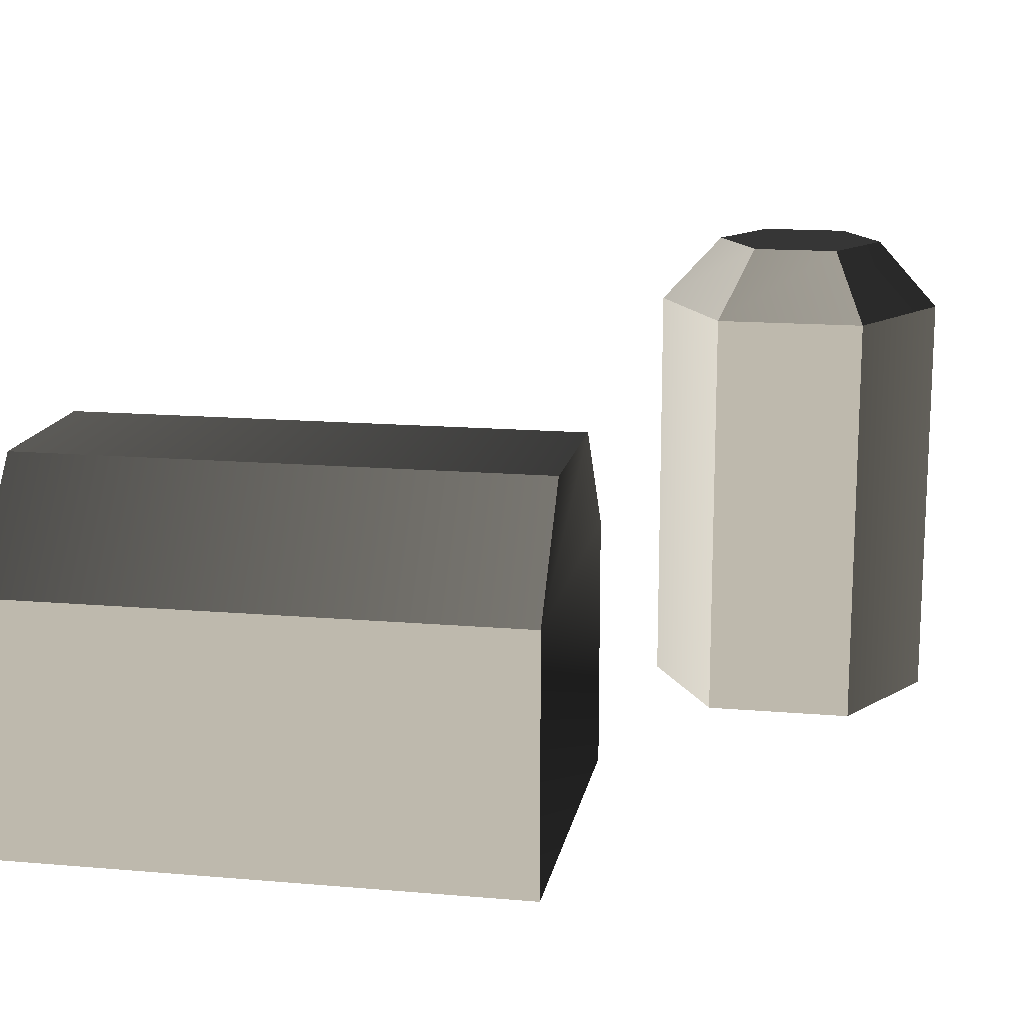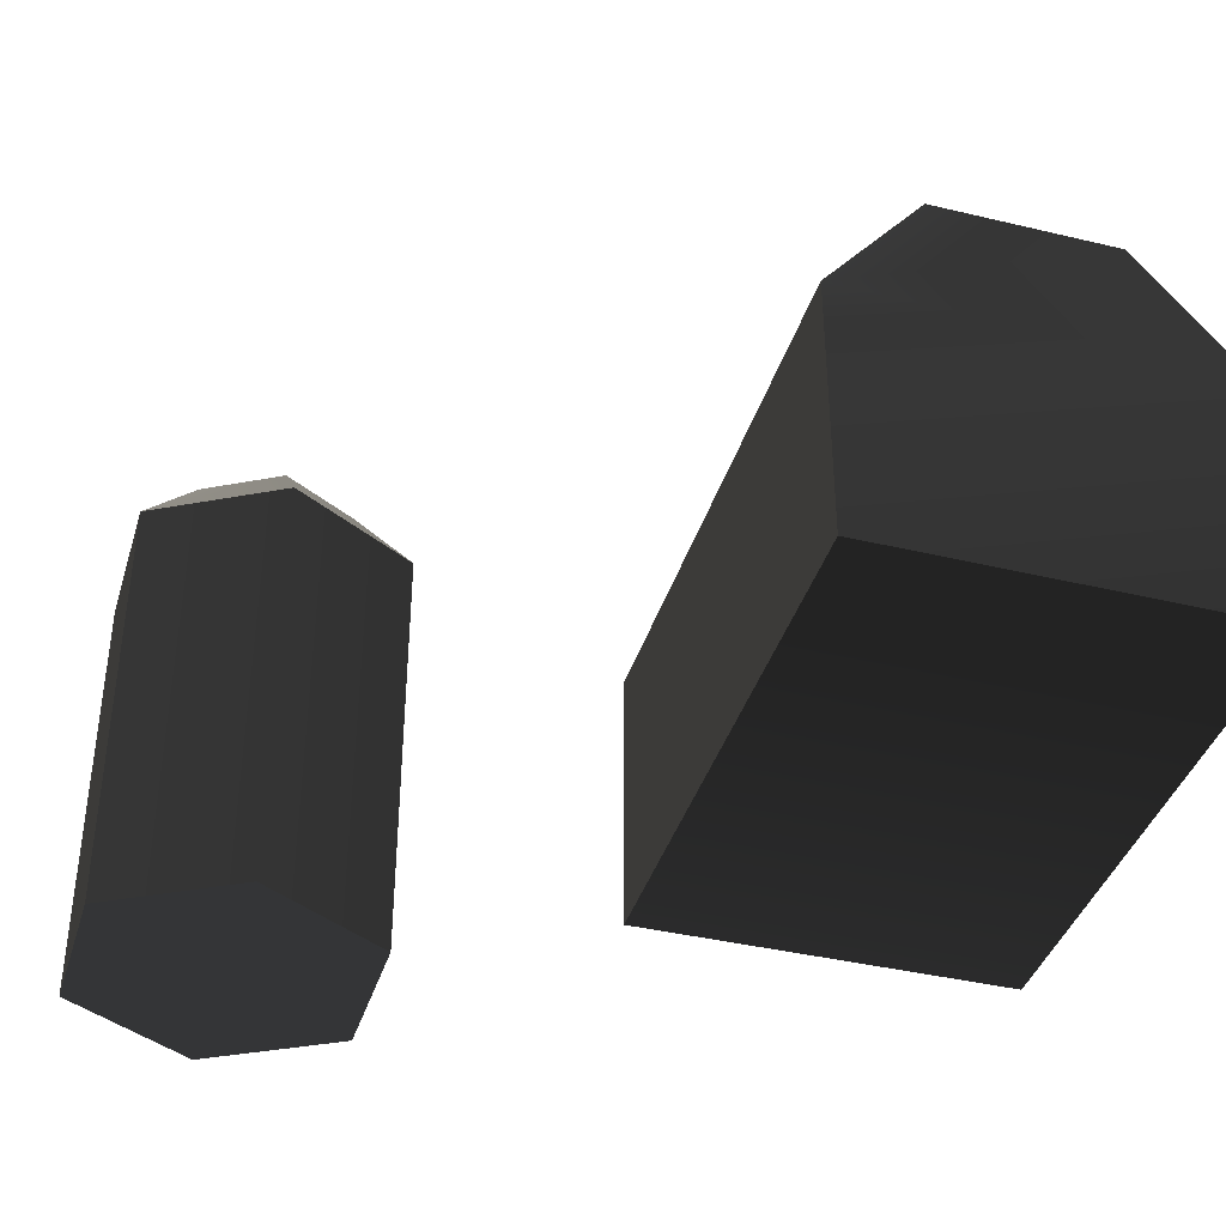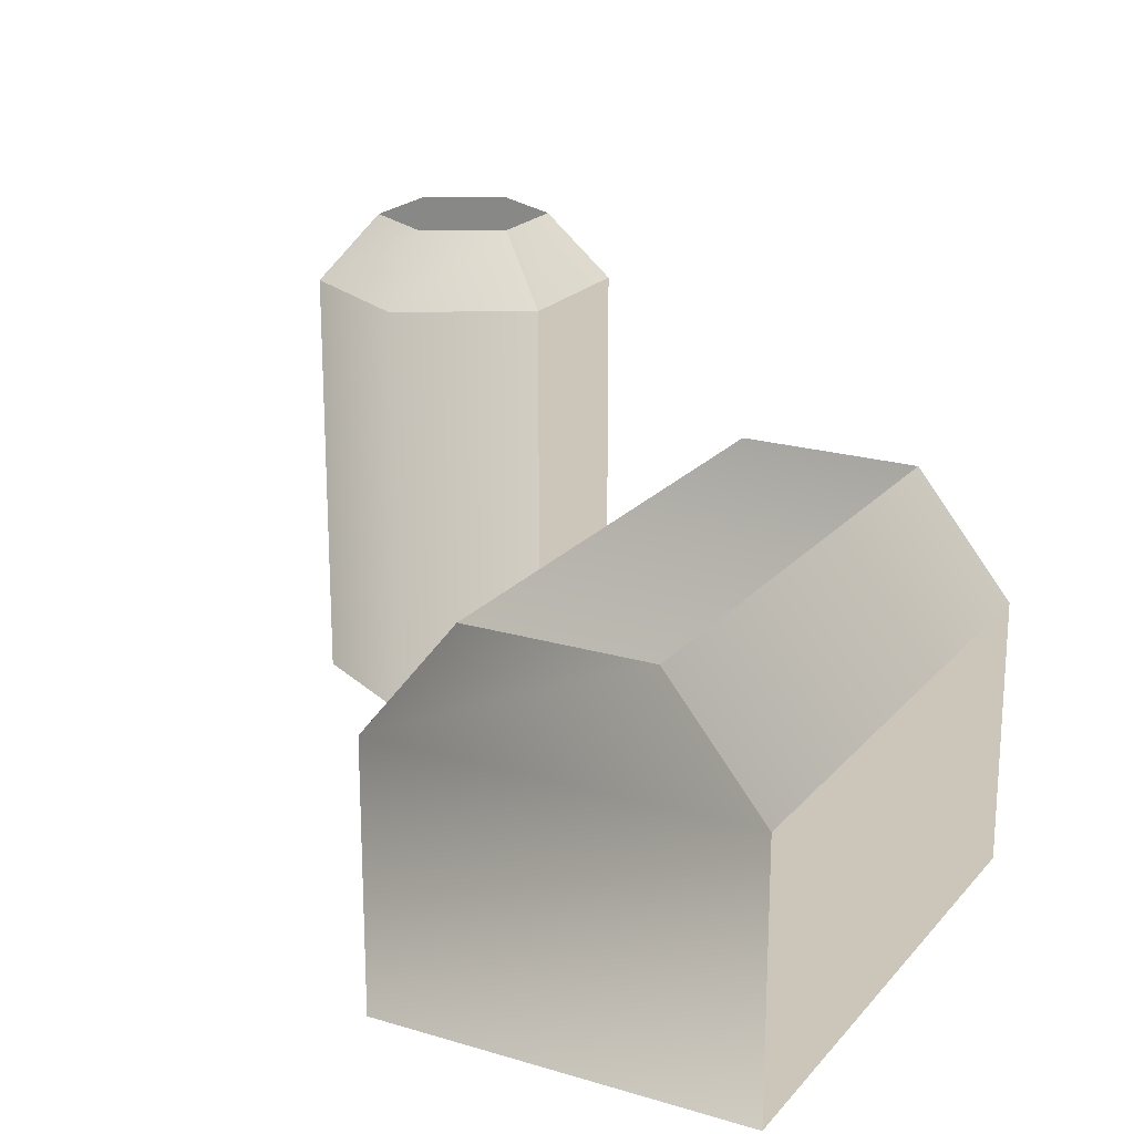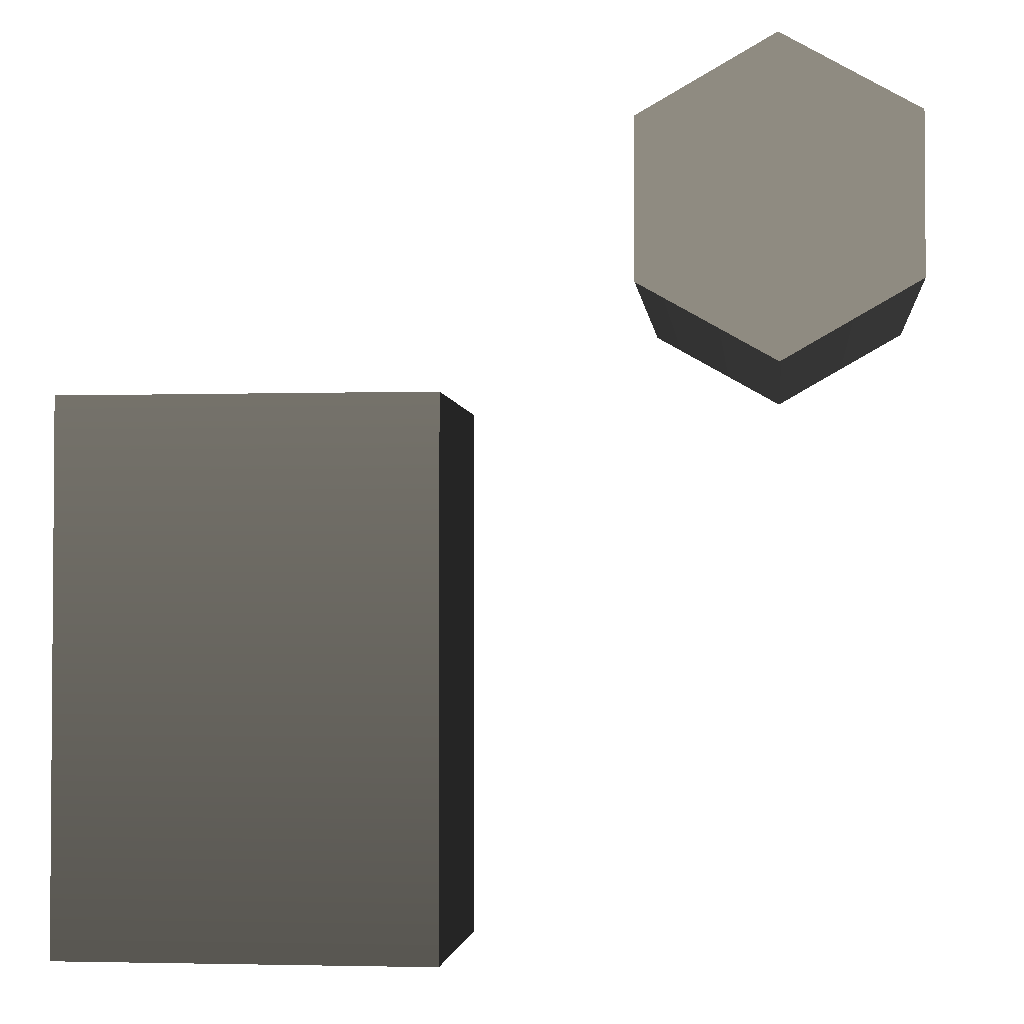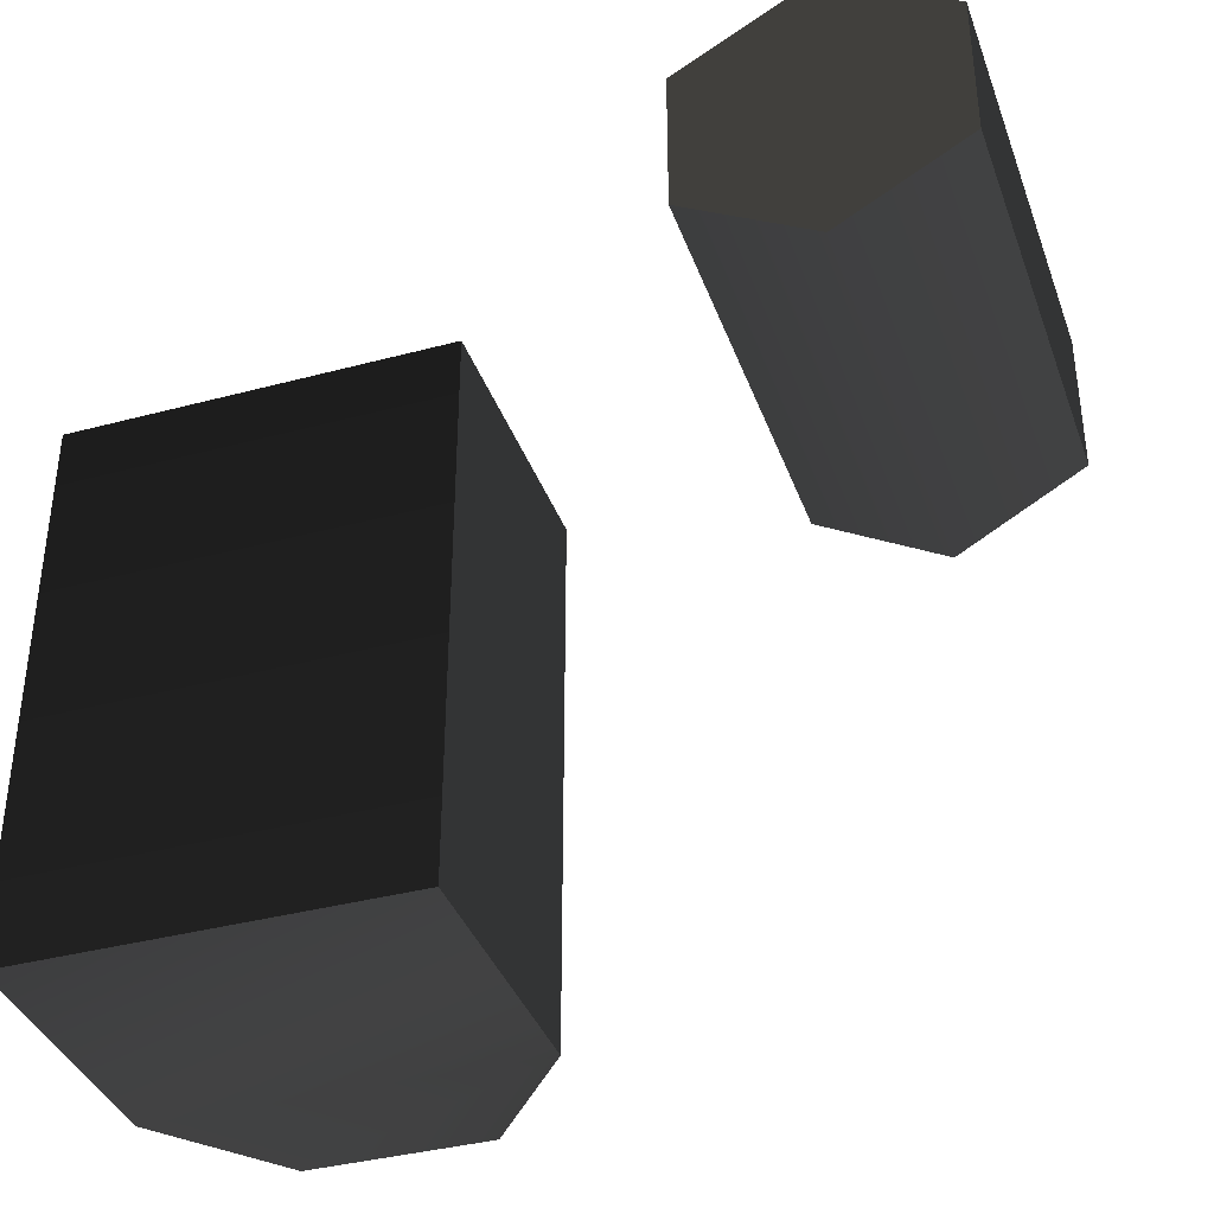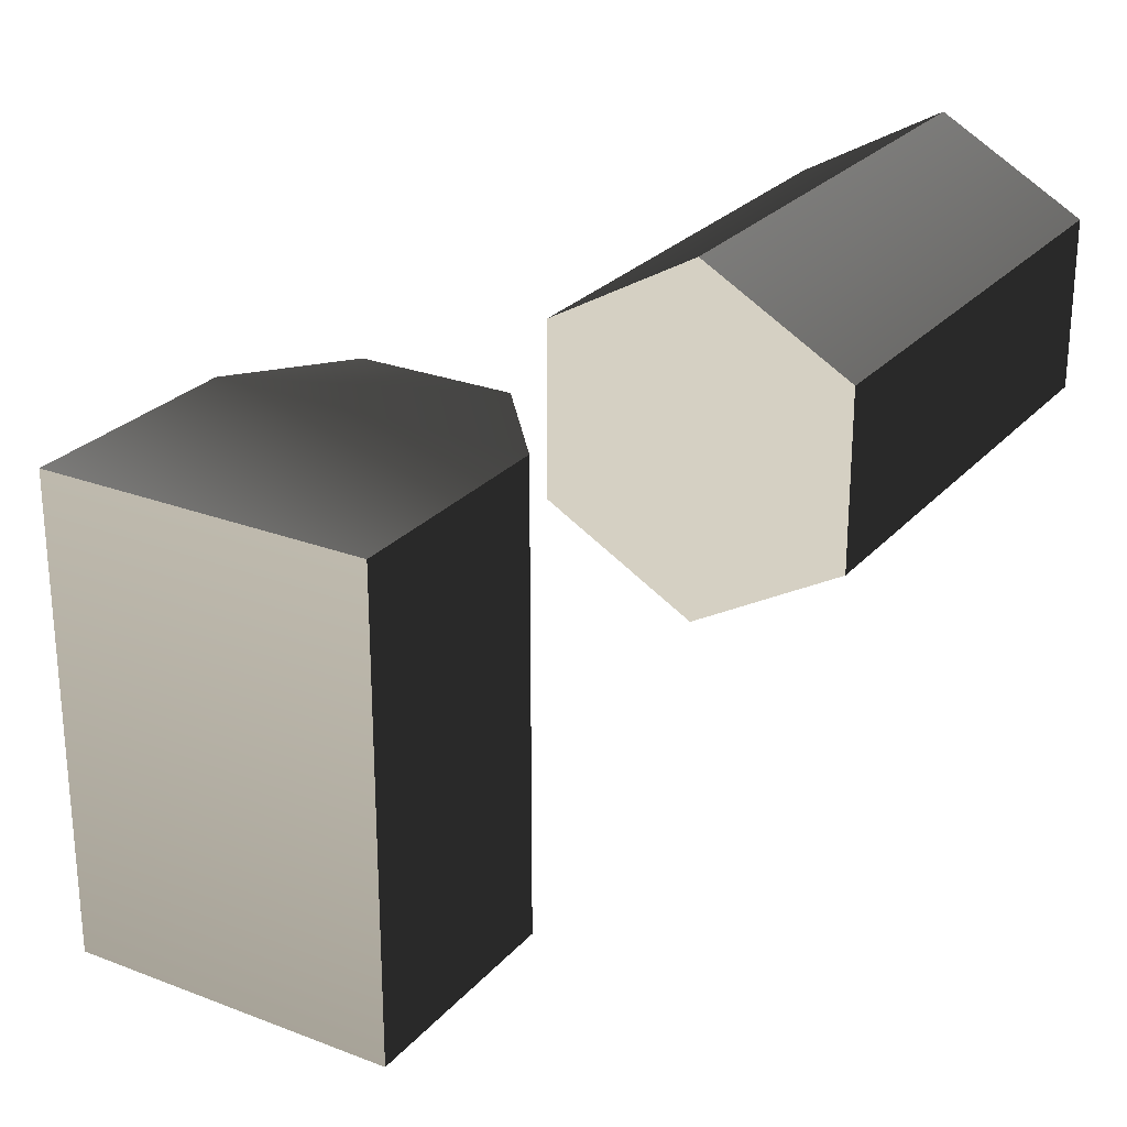
<metadata>
{"format":"obj","ext":"obj","renderer":"f3d","projection":"perspective","resolution":1024,"background":"white","views":[{"elev":15.1,"azim":100.4,"up":"+Z"},{"elev":-39.3,"azim":-16.6,"up":"+Z"},{"elev":20.8,"azim":28.4,"up":"+Z"},{"elev":-2.6,"azim":-173.8,"up":"+Y"},{"elev":-37.7,"azim":-161.2,"up":"+Y"},{"elev":26.0,"azim":-148.6,"up":"+Y"}]}
</metadata>
<code>
v  1.83 -1.2  0
v  0.17 -1.2  0
v  1.83  1.2  0
v  0.17  1.2  0
v  1.83  1.2  0
v  0.17 -1.2  0
v  0.17 -1.2  1.18
v  0.6 -1.2  1.71
v  0.17  1.2  1.18
v  0.6  1.2  1.71
v  0.17  1.2  1.18
v  0.6 -1.2  1.71
v  0.6 -1.2  1.71
v  1.4 -1.2  1.71
v  0.6  1.2  1.71
v  1.4  1.2  1.71
v  0.6  1.2  1.71
v  1.4 -1.2  1.71
v  1.83  1.2  1.18
v  1.4  1.2  1.71
v  1.83 -1.2  1.18
v  1.4 -1.2  1.71
v  1.83 -1.2  1.18
v  1.4  1.2  1.71
v  0.17 -1.2  0
v  1.83 -1.2  0
v  0.17 -1.2  1.18
v  1.83 -1.2  1.18
v  0.17 -1.2  1.18
v  1.83 -1.2  0
v  1.4 -1.2  1.71
v  0.17 -1.2  1.18
v  1.83 -1.2  1.18
v  0.6 -1.2  1.71
v  0.17 -1.2  1.18
v  1.4 -1.2  1.71
v  1.83 -1.2  1.18
v  1.83 -1.2  0
v  1.83  1.2  1.18
v  1.83  1.2  0
v  1.83  1.2  1.18
v  1.83 -1.2  0
v  1.83  1.2  0
v  0.17  1.2  0
v  1.83  1.2  1.18
v  0.17  1.2  1.18
v  1.83  1.2  1.18
v  0.17  1.2  0
v  0.6  1.2  1.71
v  1.83  1.2  1.18
v  0.17  1.2  1.18
v  1.4  1.2  1.71
v  1.83  1.2  1.18
v  0.6  1.2  1.71
v  0.17  1.2  1.18
v  0.17  1.2  0
v  0.17 -1.2  1.18
v  0.17 -1.2  0
v  0.17 -1.2  1.18
v  0.17  1.2  0
v -1.85  2.35  2
v -1.6  2.2  2.32
v -1.25  2.69  2
v -1.25  2.4  2.32
v -1.25  2.69  2
v -1.6  2.2  2.32
v -1.85  1.65  2
v -1.6  1.8  2.32
v -1.85  2.35  2
v -1.6  2.2  2.32
v -1.85  2.35  2
v -1.6  1.8  2.32
v -1.25  1.31  2
v -1.25  1.6  2.32
v -1.85  1.65  2
v -1.6  1.8  2.32
v -1.85  1.65  2
v -1.25  1.6  2.32
v -0.65  1.65  2
v -0.9  1.8  2.32
v -1.25  1.31  2
v -1.25  1.6  2.32
v -1.25  1.31  2
v -0.9  1.8  2.32
v -0.65  2.35  2
v -0.9  2.2  2.32
v -0.65  1.65  2
v -0.9  1.8  2.32
v -0.65  1.65  2
v -0.9  2.2  2.32
v -1.25  2.69  2
v -1.25  2.4  2.32
v -0.65  2.35  2
v -0.9  2.2  2.32
v -0.65  2.35  2
v -1.25  2.4  2.32
v -0.9  2.2  2.32
v -1.25  2.4  2.32
v -0.9  1.8  2.32
v -1.6  2.2  2.32
v -0.9  1.8  2.32
v -1.25  2.4  2.32
v -1.6  1.8  2.32
v -0.9  1.8  2.32
v -1.6  2.2  2.32
v -1.25  1.6  2.32
v -0.9  1.8  2.32
v -1.6  1.8  2.32
v -1.25  2.69  0
v -0.65  2.35  0
v -1.85  2.35  0
v -0.65  1.65  0
v -1.85  2.35  0
v -0.65  2.35  0
v -1.25  1.31  0
v -1.85  2.35  0
v -0.65  1.65  0
v -1.85  1.65  0
v -1.85  2.35  0
v -1.25  1.31  0
v -0.65  2.35  2
v -0.65  2.35  0
v -1.25  2.69  2
v -1.25  2.69  0
v -1.25  2.69  2
v -0.65  2.35  0
v -1.25  2.69  2
v -1.25  2.69  0
v -1.85  2.35  2
v -1.85  2.35  0
v -1.85  2.35  2
v -1.25  2.69  0
v -1.85  2.35  2
v -1.85  2.35  0
v -1.85  1.65  2
v -1.85  1.65  0
v -1.85  1.65  2
v -1.85  2.35  0
v -1.85  1.65  2
v -1.85  1.65  0
v -1.25  1.31  2
v -1.25  1.31  0
v -1.25  1.31  2
v -1.85  1.65  0
v -1.25  1.31  2
v -1.25  1.31  0
v -0.65  1.65  2
v -0.65  1.65  0
v -0.65  1.65  2
v -1.25  1.31  0
v -0.65  1.65  2
v -0.65  1.65  0
v -0.65  2.35  2
v -0.65  2.35  0
v -0.65  2.35  2
v -0.65  1.65  0
g Figure 1
f 1 2 3
f 4 5 6
f 7 8 9
f 10 11 12
f 13 14 15
f 16 17 18
f 19 20 21
f 22 23 24
f 25 26 27
f 28 29 30
f 31 32 33
f 34 35 36
f 37 38 39
f 40 41 42
f 43 44 45
f 46 47 48
f 49 50 51
f 52 53 54
f 55 56 57
f 58 59 60
f 61 62 63
f 64 65 66
f 67 68 69
f 70 71 72
f 73 74 75
f 76 77 78
f 79 80 81
f 82 83 84
f 85 86 87
f 88 89 90
f 91 92 93
f 94 95 96
f 97 98 99
f 100 101 102
f 103 104 105
f 106 107 108
f 109 110 111
f 112 113 114
f 115 116 117
f 118 119 120
f 121 122 123
f 124 125 126
f 127 128 129
f 130 131 132
f 133 134 135
f 136 137 138
f 139 140 141
f 142 143 144
f 145 146 147
f 148 149 150
f 151 152 153
f 154 155 156

</code>
